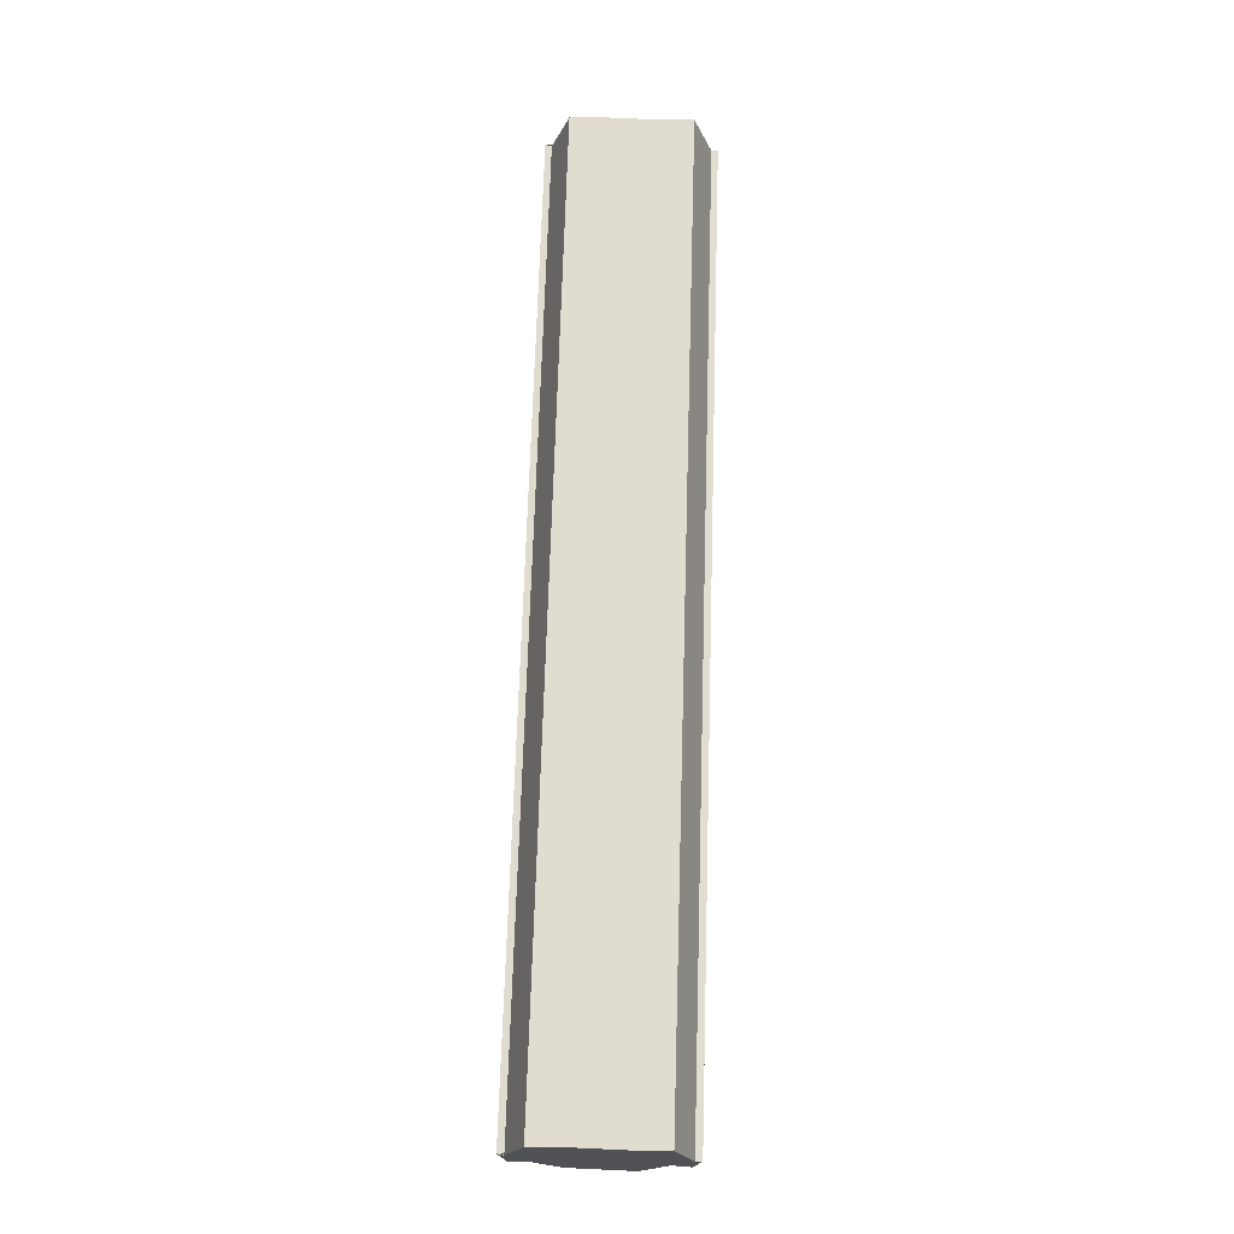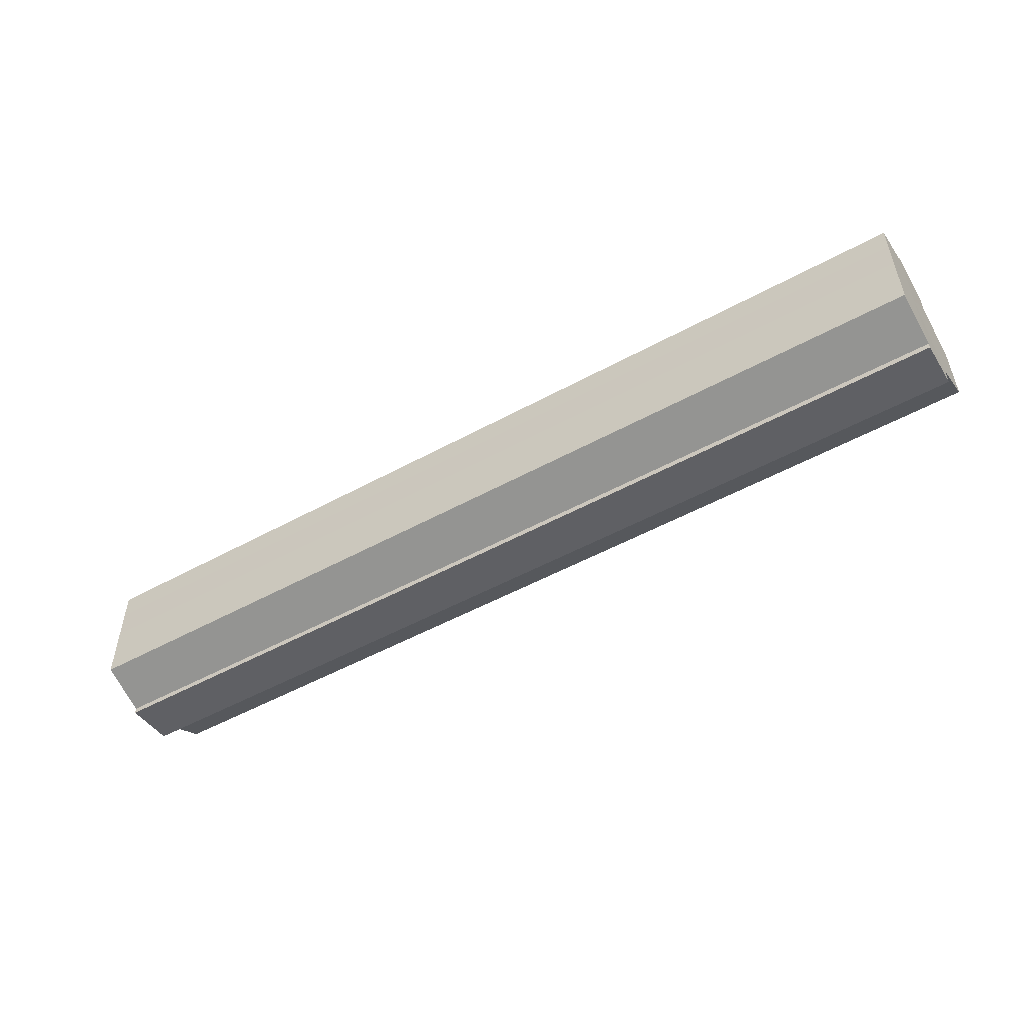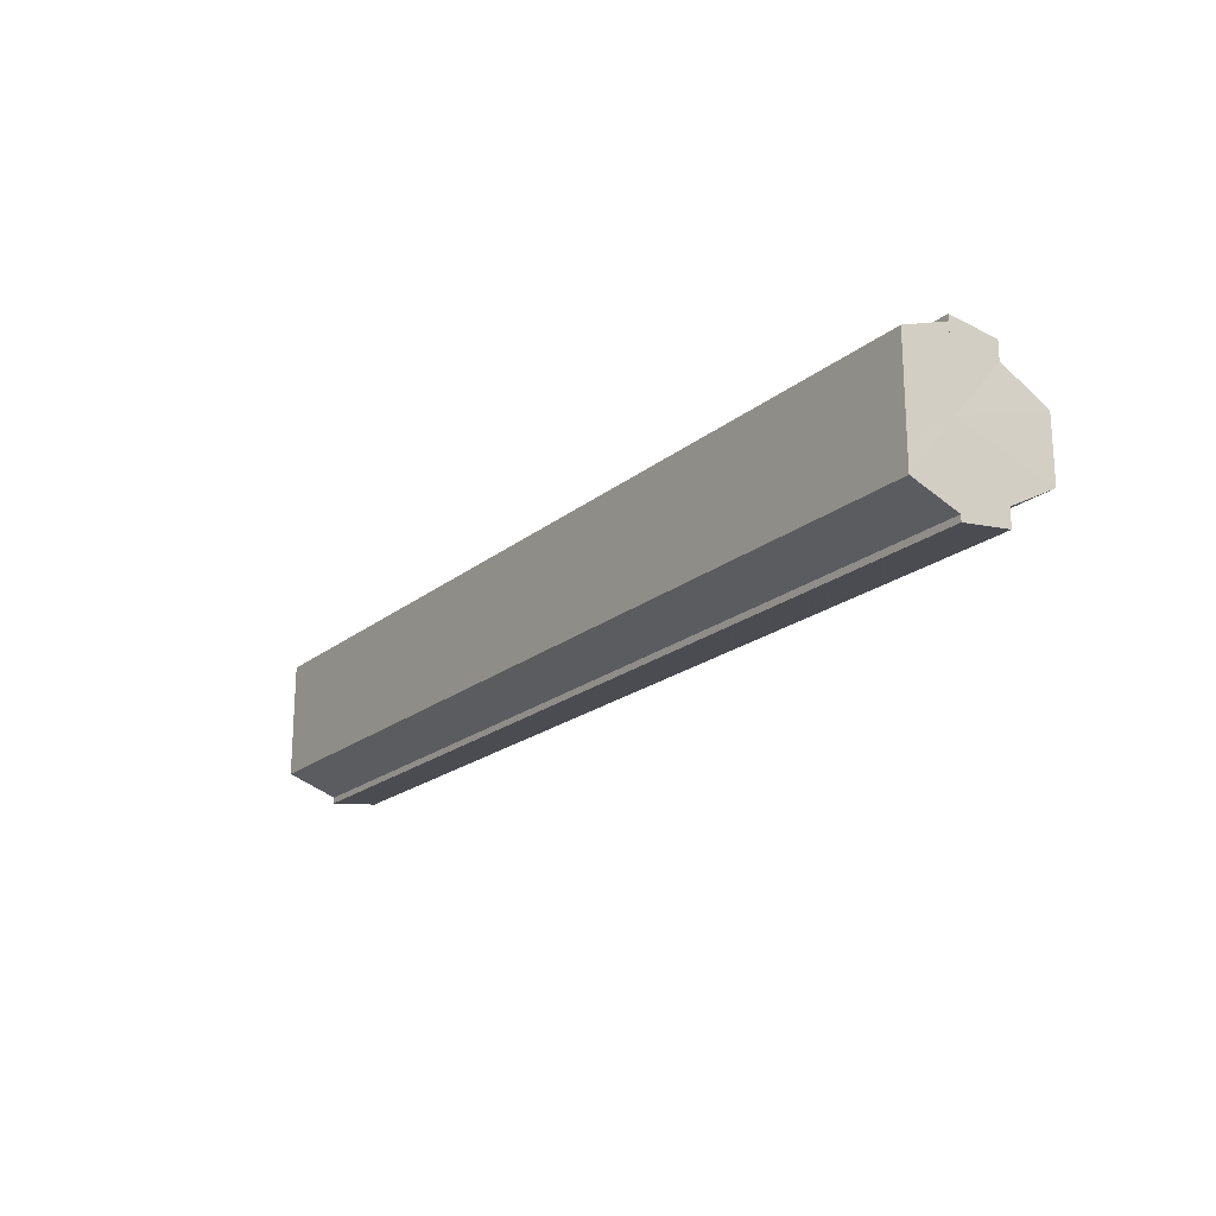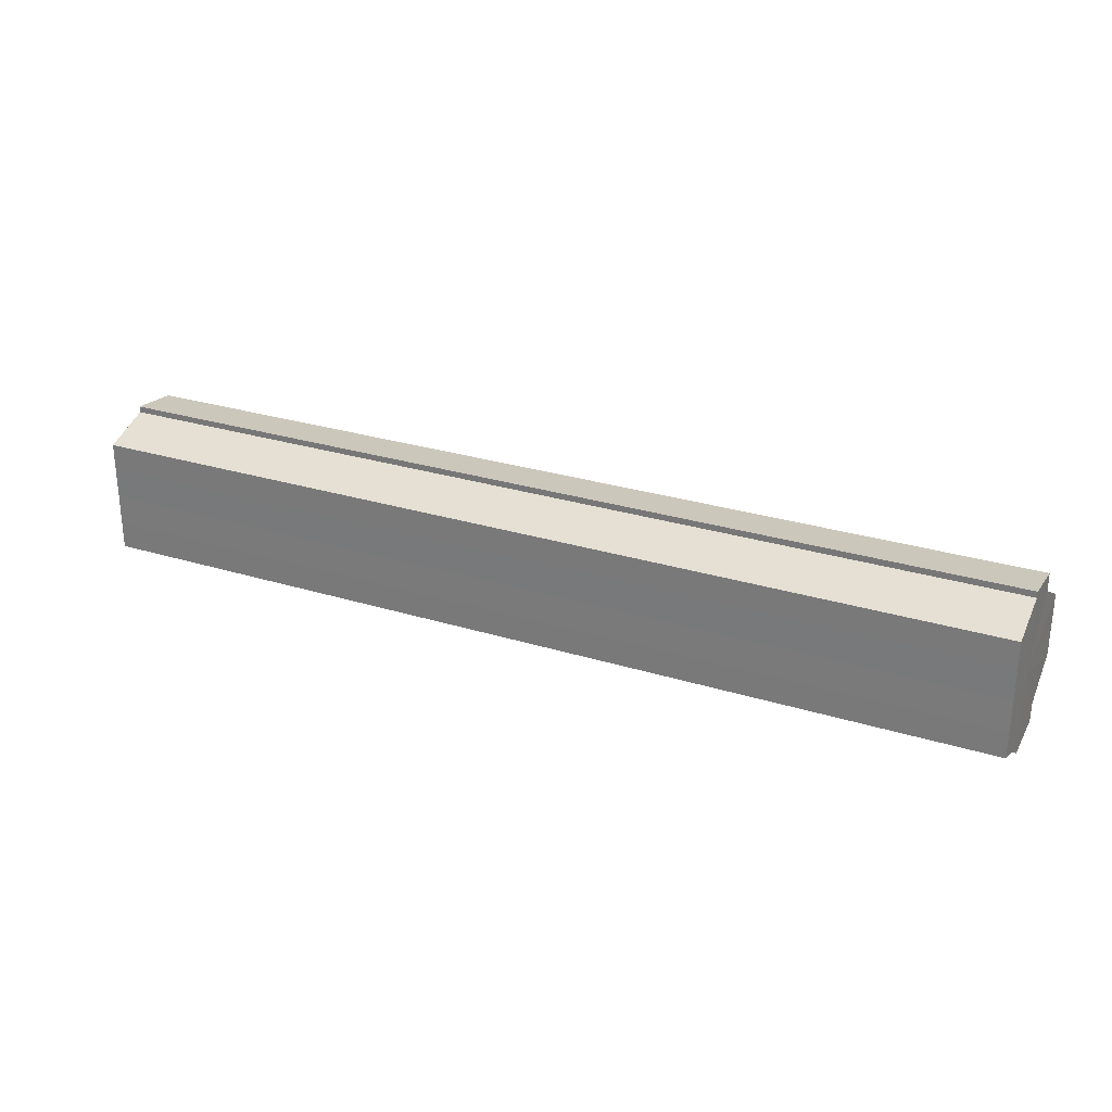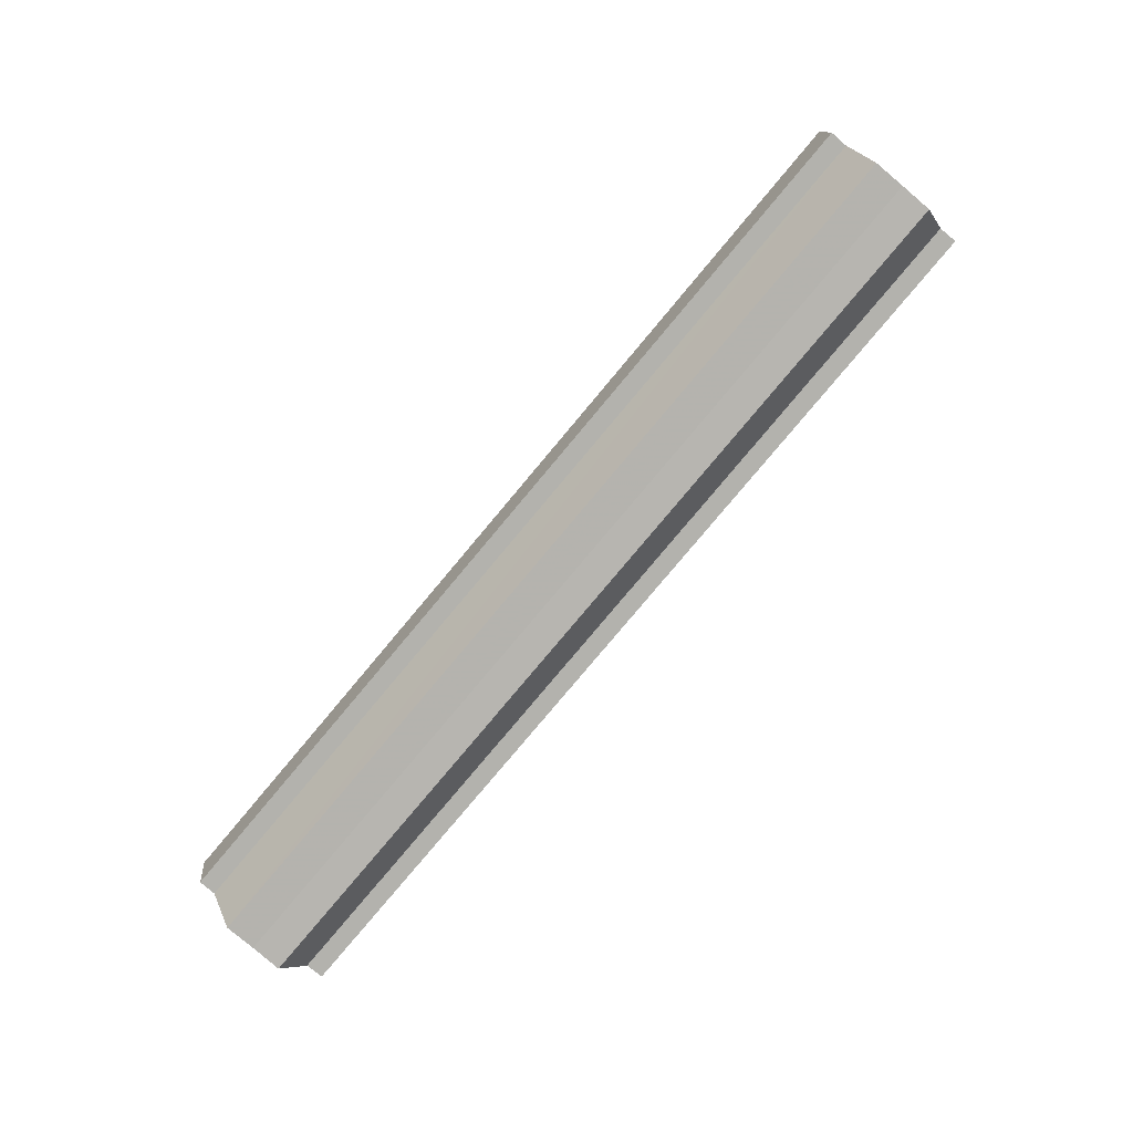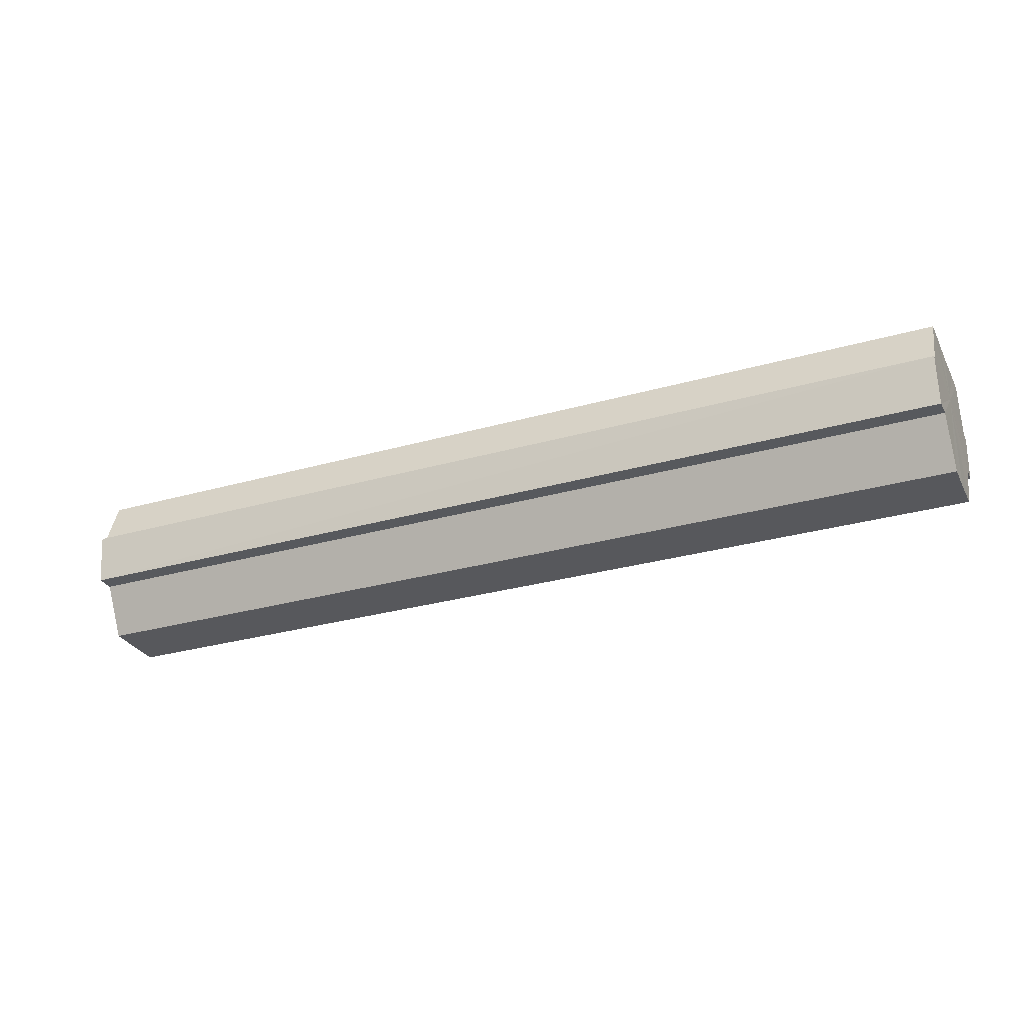
<metadata>
{"format":"obj","ext":"obj","renderer":"f3d","projection":"perspective","resolution":1024,"background":"white","views":[{"elev":69.4,"azim":-88.3,"up":"+Y"},{"elev":-51.7,"azim":-149.3,"up":"+Z"},{"elev":-20.2,"azim":-125.0,"up":"+Z"},{"elev":27.5,"azim":-154.5,"up":"+Z"},{"elev":-80.0,"azim":-130.0,"up":"+Y"},{"elev":-28.9,"azim":-156.9,"up":"+Y"}]}
</metadata>
<code>
o 18500
v 2168 1871 7.241
v 2168 1871 7.247
v 2167 1871 7.241
v 2168 1871 7.253
v 2167 1871 7.247
v 2168 1871 7.256
v 2167 1871 7.253
v 2168 1871 7.235
v 2167 1871 7.235
v 2168 1871 7.229
v 2167 1871 7.229
v 2168 1871 7.226
v 2167 1871 7.226
v 2168 1871 7.229
v 2167 1871 7.229
v 2168 1871 7.235
v 2167 1871 7.235
v 2168 1871 7.241
v 2167 1871 7.241
v 2168 1871 7.247
v 2167 1871 7.247
v 2168 1871 7.253
v 2167 1871 7.253
v 2168 1871 7.256
v 2167 1871 7.256
v 2168 1871 7.241
v 2168 1871 7.253
v 2168 1871 7.258
v 2167 1871 7.256
v 2167 1871 7.258
v 2168 1871 7.256
v 2168 1871 7.258
v 2168 1871 7.247
v 2168 1871 7.241
v 2168 1871 7.235
v 2168 1871 7.229
v 2168 1871 7.226
v 2167 1871 7.224
v 2167 1871 7.226
v 2168 1871 7.224
v 2168 1871 7.226
v 2168 1871 7.224
v 2167 1871 7.226
v 2167 1871 7.224
v 2168 1871 7.226
v 2168 1871 7.224
v 2167 1871 7.229
v 2167 1871 7.226
v 2167 1871 7.235
v 2168 1871 7.229
v 2167 1871 7.241
v 2168 1871 7.235
v 2167 1871 7.247
v 2168 1871 7.241
v 2167 1871 7.253
v 2168 1871 7.247
v 2167 1871 7.256
v 2168 1871 7.253
v 2167 1871 7.241
v 2167 1871 7.226
v 2167 1871 7.229
v 2167 1871 7.235
v 2167 1871 7.241
v 2167 1871 7.247
v 2167 1871 7.253
v 2167 1871 7.256
v 2167 1871 7.258
v 2167 1871 7.229
v 2167 1871 7.226
v 2167 1871 7.235
v 2167 1871 7.241
v 2167 1871 7.247
v 2167 1871 7.253
v 2167 1871 7.256
v 2168 1871 7.258
v 2168 1871 7.256
v 2167 1871 7.258
v 2167 1871 7.258
v 2167 1871 7.256
v 2168 1871 7.256
v 2168 1871 7.253
v 2168 1871 7.247
v 2167 1871 7.253
v 2168 1871 7.241
v 2167 1871 7.247
v 2168 1871 7.235
v 2167 1871 7.241
v 2168 1871 7.229
v 2167 1871 7.235
v 2168 1871 7.226
v 2167 1871 7.229
v 2168 1871 7.253
v 2168 1871 7.256
v 2168 1871 7.247
v 2168 1871 7.241
v 2168 1871 7.235
v 2168 1871 7.229
v 2168 1871 7.226
f 1 2 3
f 2 4 5
f 4 6 7
f 8 1 9
f 10 8 11
f 12 10 13
f 13 14 15
f 15 16 17
f 17 18 19
f 19 20 21
f 21 22 23
f 23 24 25
f 26 24 27
f 26 28 24
f 29 28 30
f 31 32 29
f 26 27 33
f 26 33 34
f 26 34 35
f 26 35 36
f 26 36 37
f 38 37 39
f 40 41 38
f 26 37 42
f 43 42 44
f 45 46 43
f 47 45 48
f 49 50 47
f 51 52 49
f 53 54 51
f 55 56 53
f 57 58 55
f 59 44 60
f 59 60 61
f 59 61 62
f 59 62 63
f 59 63 64
f 59 64 65
f 59 65 66
f 59 66 67
f 59 68 69
f 59 70 68
f 59 71 70
f 59 72 71
f 59 73 72
f 59 74 73
f 75 76 77
f 78 76 79
f 80 81 79
f 81 82 83
f 82 84 85
f 84 86 87
f 86 88 89
f 88 90 91
f 26 92 93
f 26 94 92
f 26 95 94
f 26 96 95
f 26 97 96
f 26 98 97

</code>
